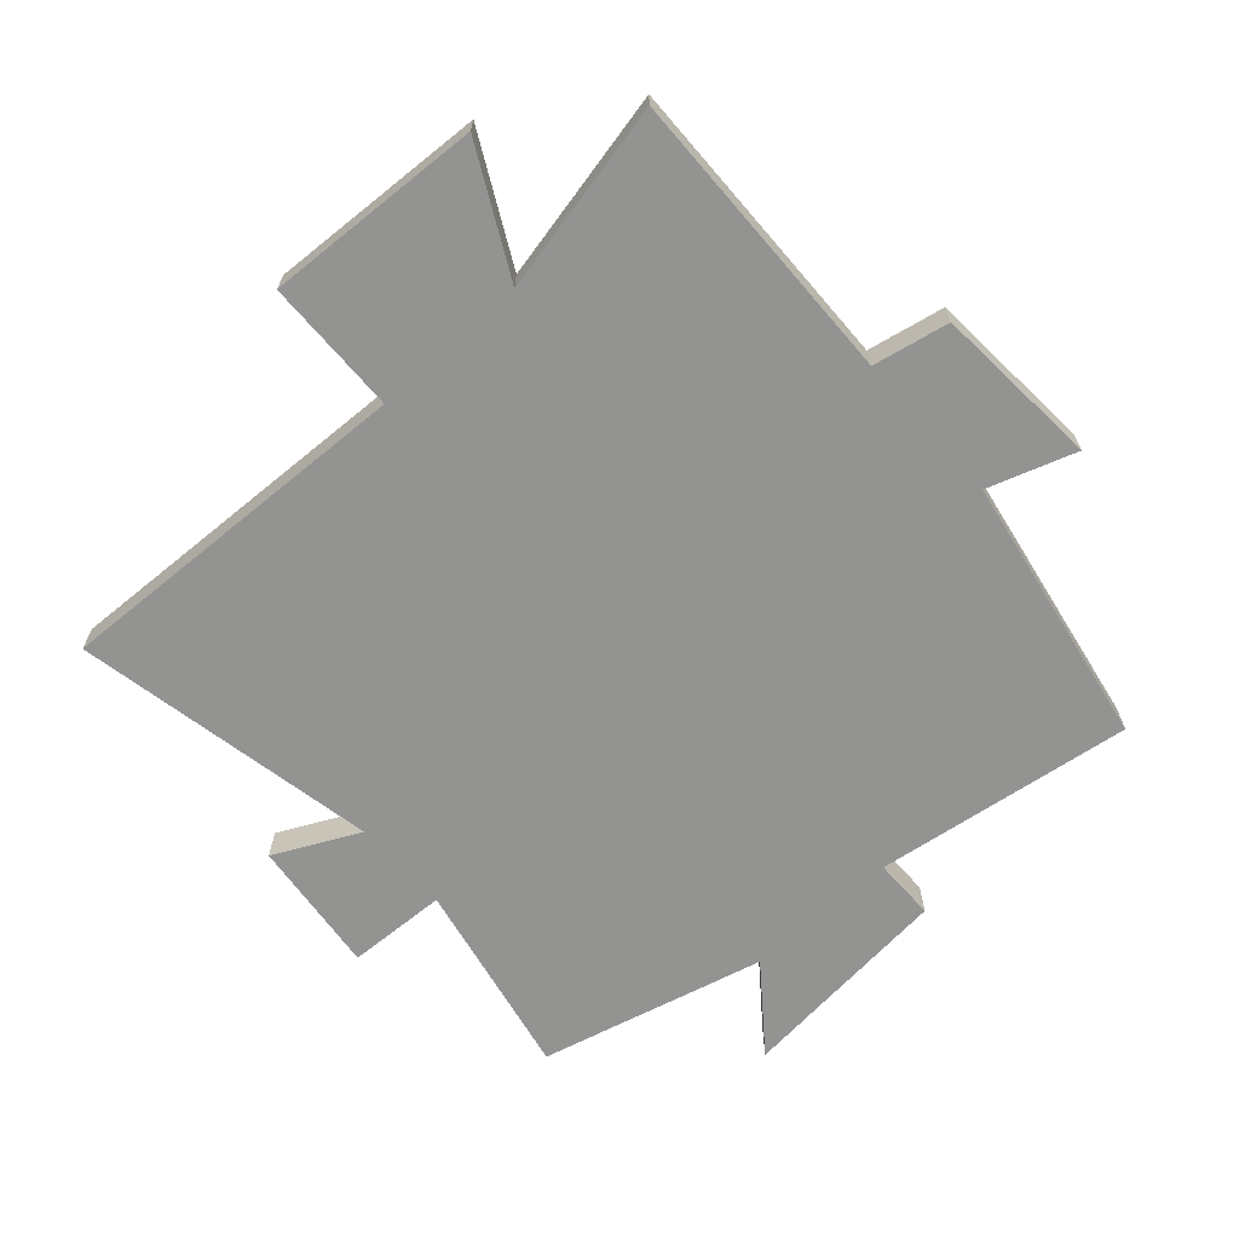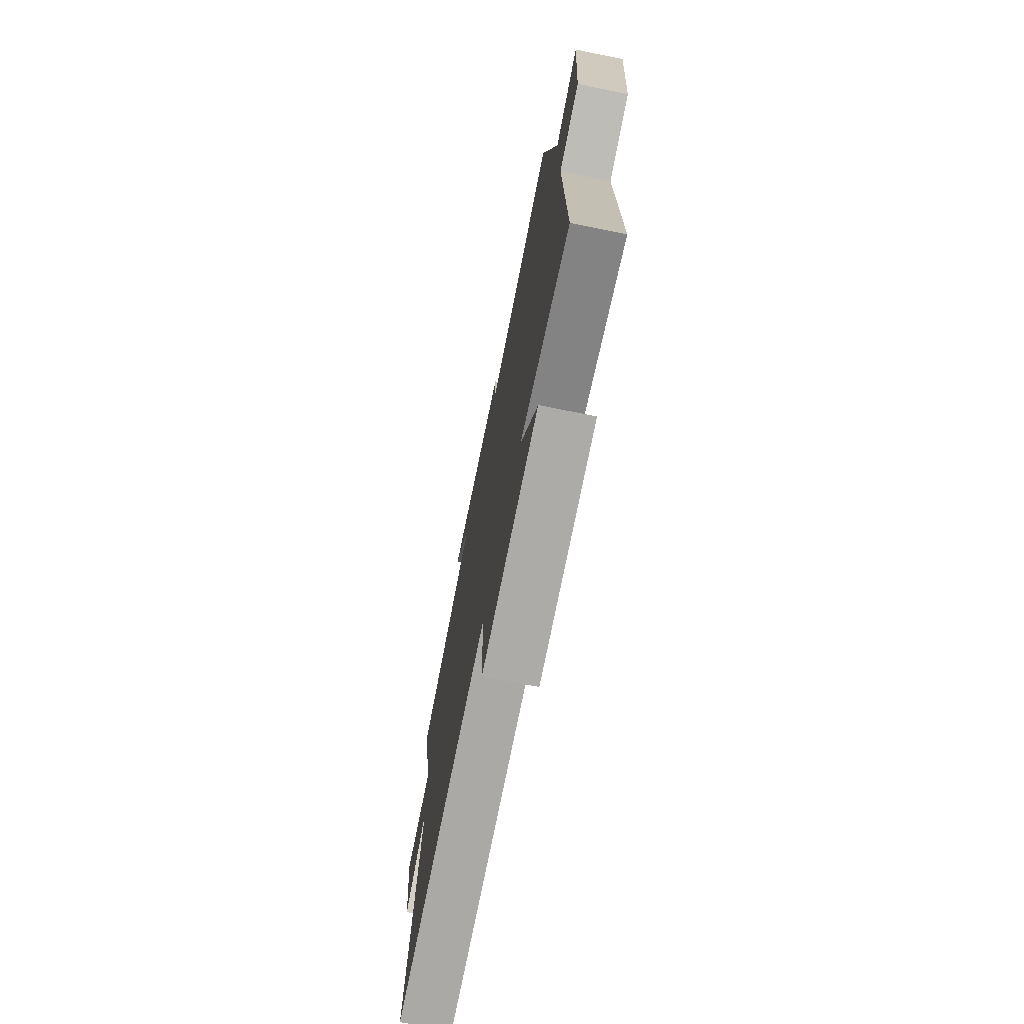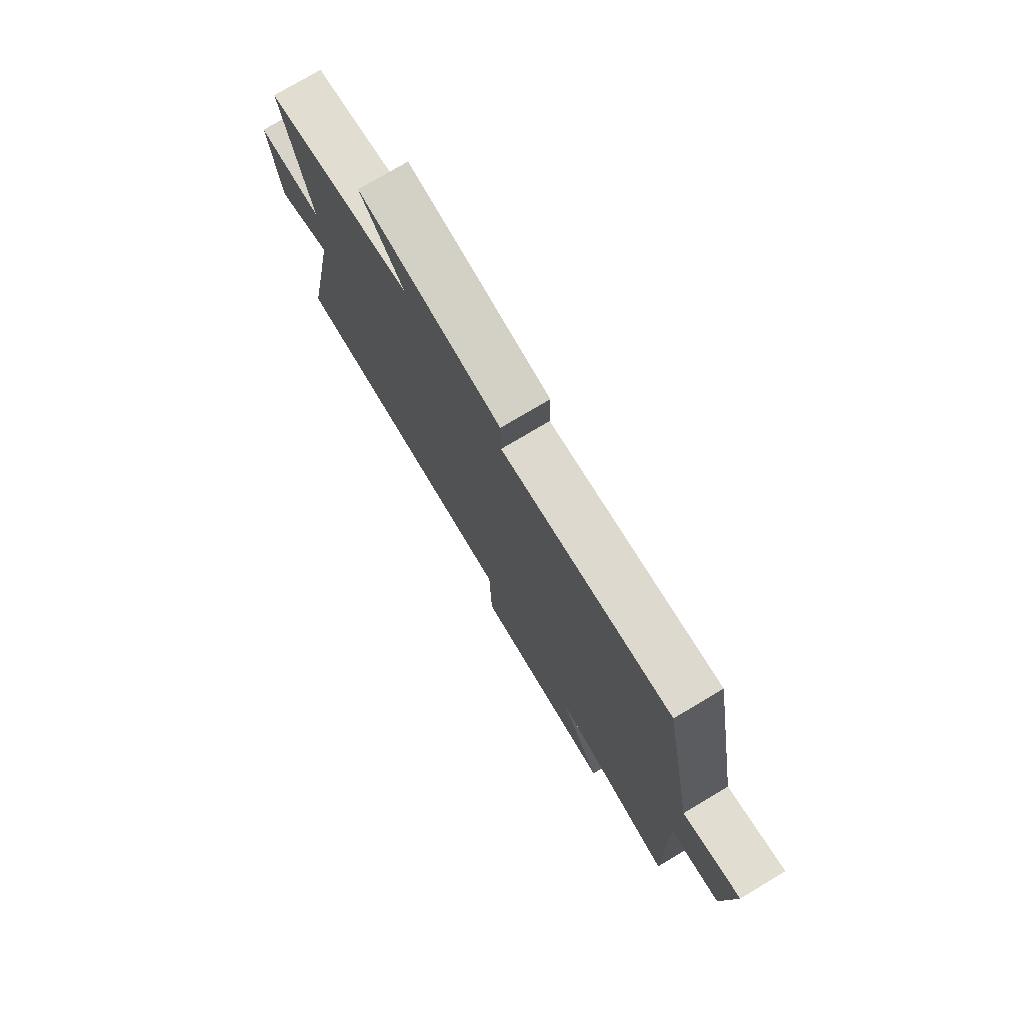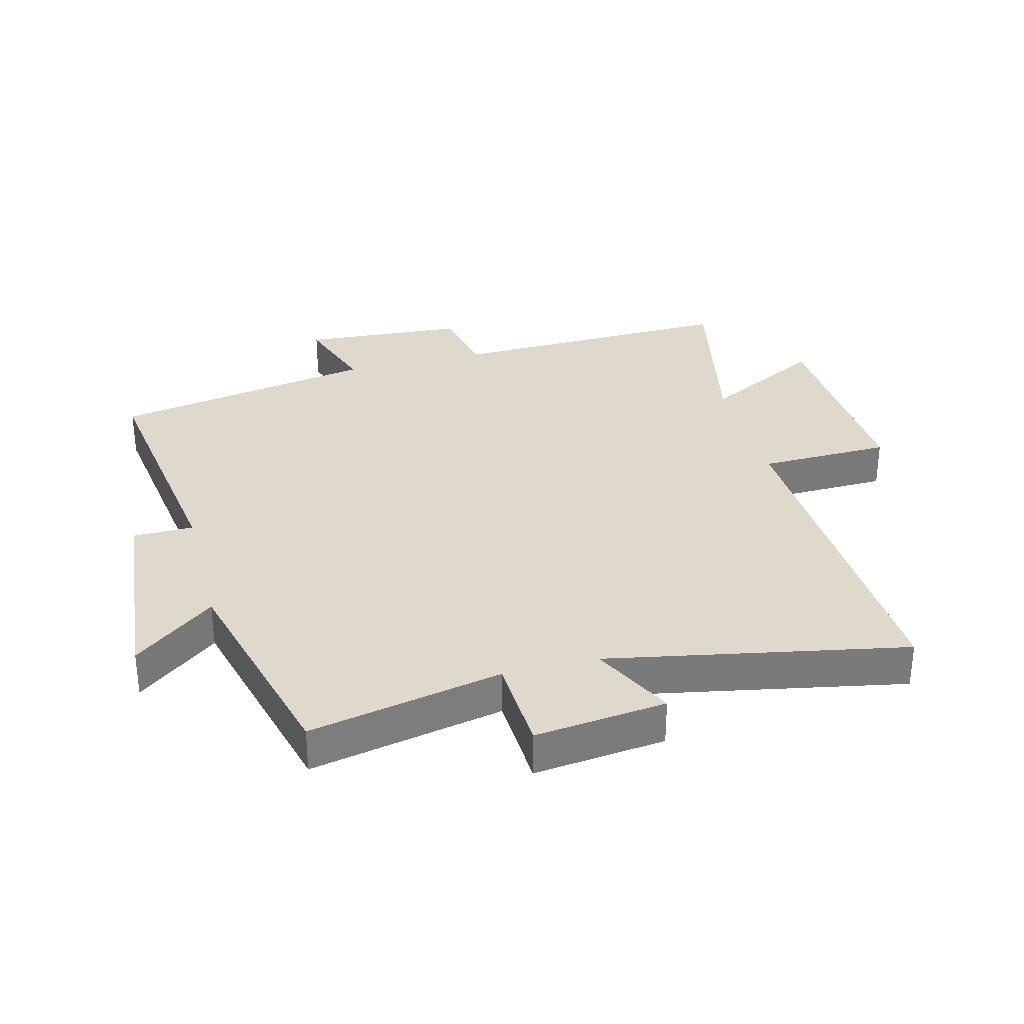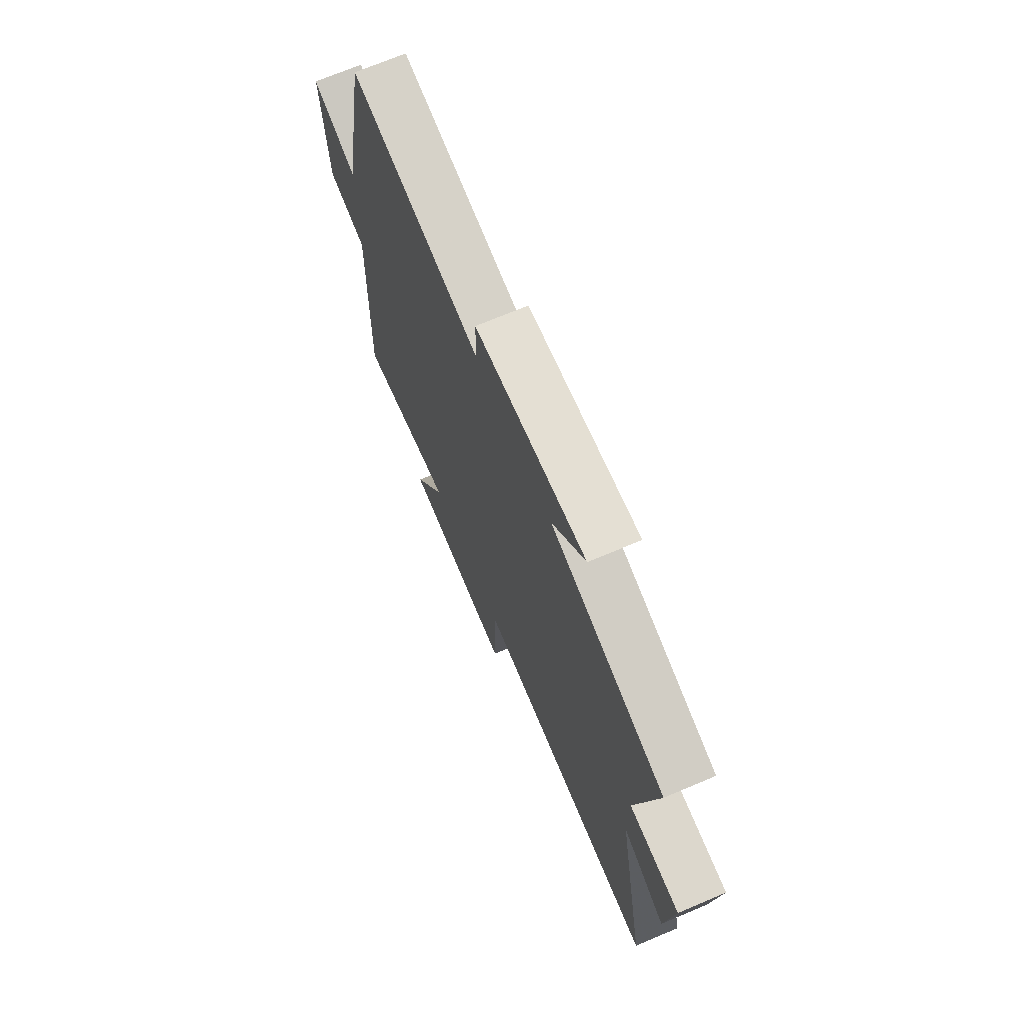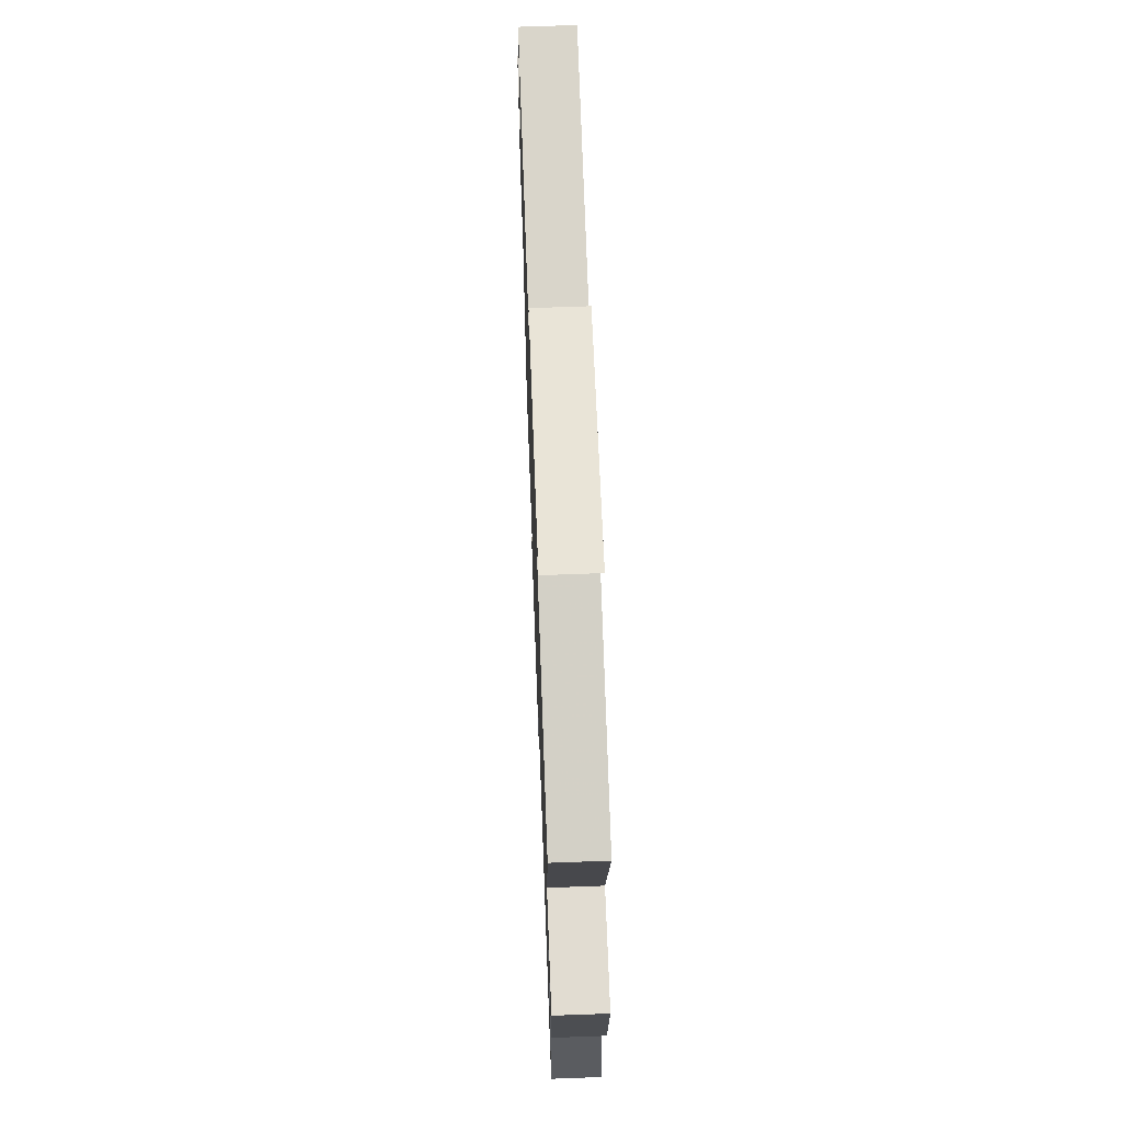
<metadata>
{"format":"obj","ext":"obj","renderer":"f3d","projection":"perspective","resolution":1024,"background":"white","views":[{"elev":-66.6,"azim":-138.0,"up":"+Y"},{"elev":-73.1,"azim":-101.4,"up":"+Z"},{"elev":76.9,"azim":-120.7,"up":"+Z"},{"elev":32.2,"azim":75.5,"up":"+Y"},{"elev":70.7,"azim":67.1,"up":"+Z"},{"elev":66.5,"azim":87.9,"up":"+Z"}]}
</metadata>
<code>
v 0.591 0.07 -0.524
v 0.023 0.07 -0.5
v 0.018 0.07 -0.71
v -0.318 0.07 -0.692
v -0.217 0.07 -0.5
v -0.512 0.07 -0.562
v -0.5 0.07 -0.101
v -0.618 0.07 -0.077
v -0.636 0.07 0.183
v -0.5 0.07 0.137
v -0.423 0.07 0.558
v -0.023 0.07 0.5
v -0.022 0.07 0.597
v 0.316 0.07 0.629
v 0.215 0.07 0.5
v 0.564 0.07 0.41
v 0.5 0.07 0.102
v 0.655 0.07 0.095
v 0.631 0.07 -0.115
v 0.5 0.07 -0.05
v 0.591 0 -0.524
v 0.023 0 -0.5
v 0.018 0 -0.71
v -0.318 0 -0.692
v -0.217 0 -0.5
v -0.512 0 -0.562
v -0.5 0 -0.101
v -0.618 0 -0.077
v -0.636 0 0.183
v -0.5 0 0.137
v -0.423 0 0.558
v -0.023 0 0.5
v -0.022 0 0.597
v 0.316 0 0.629
v 0.215 0 0.5
v 0.564 0 0.41
v 0.5 0 0.102
v 0.655 0 0.095
v 0.631 0 -0.115
v 0.5 0 -0.05
f 17 18 19 20
f 15 16 17
f 15 17 20
f 12 13 14 15
f 12 15 20 1
f 10 11 12 1
f 7 8 9 10
f 5 6 7
f 5 7 10
f 2 3 4 5
f 2 5 10
f 1 2 10
f 40 39 38 37
f 37 36 35
f 40 37 35
f 35 34 33 32
f 21 40 35 32
f 21 32 31 30
f 30 29 28 27
f 27 26 25
f 30 27 25
f 25 24 23 22
f 30 25 22
f 30 22 21
f 1 21 22 2
f 2 22 23 3
f 3 23 24 4
f 4 24 25 5
f 5 25 26 6
f 6 26 27 7
f 7 27 28 8
f 8 28 29 9
f 9 29 30 10
f 10 30 31 11
f 11 31 32 12
f 12 32 33 13
f 13 33 34 14
f 14 34 35 15
f 15 35 36 16
f 16 36 37 17
f 17 37 38 18
f 18 38 39 19
f 19 39 40 20
f 20 40 21 1

</code>
